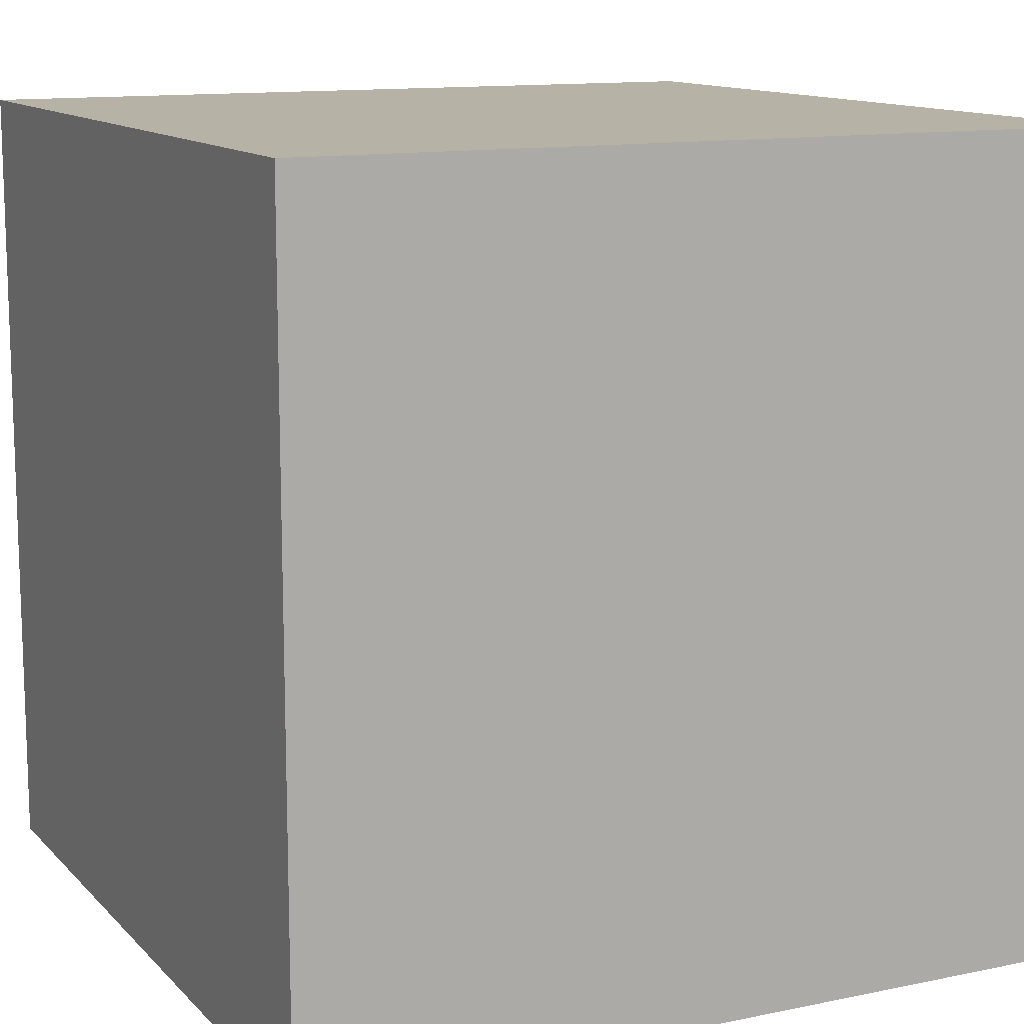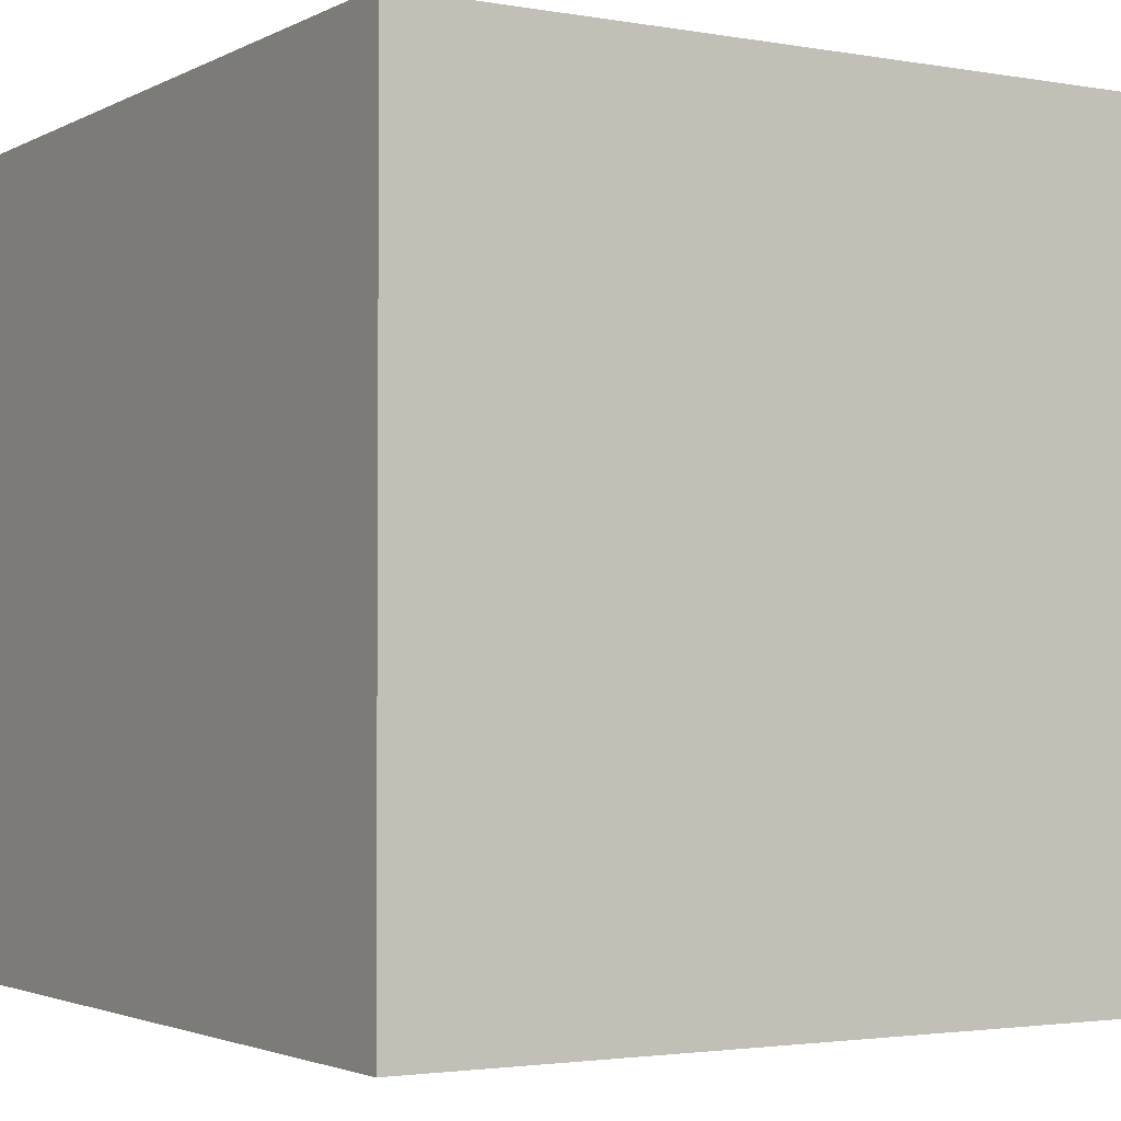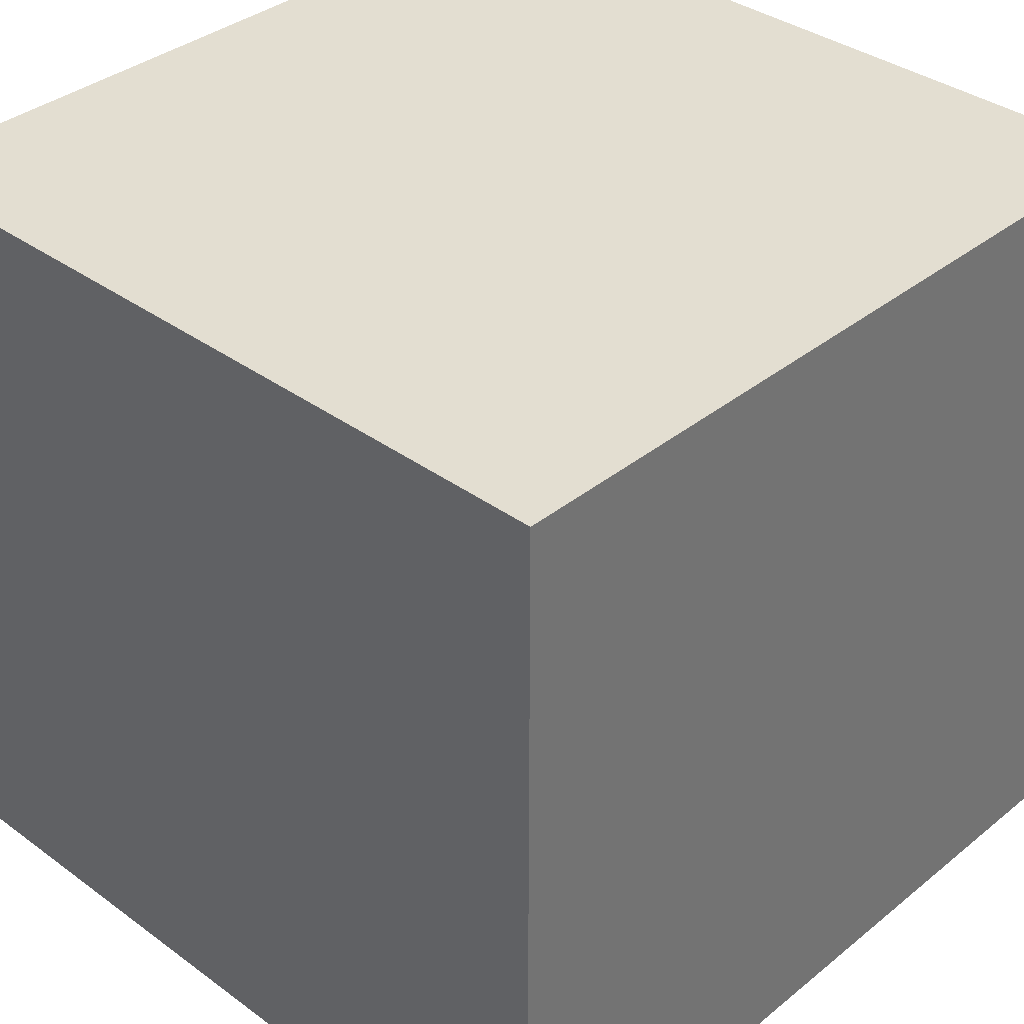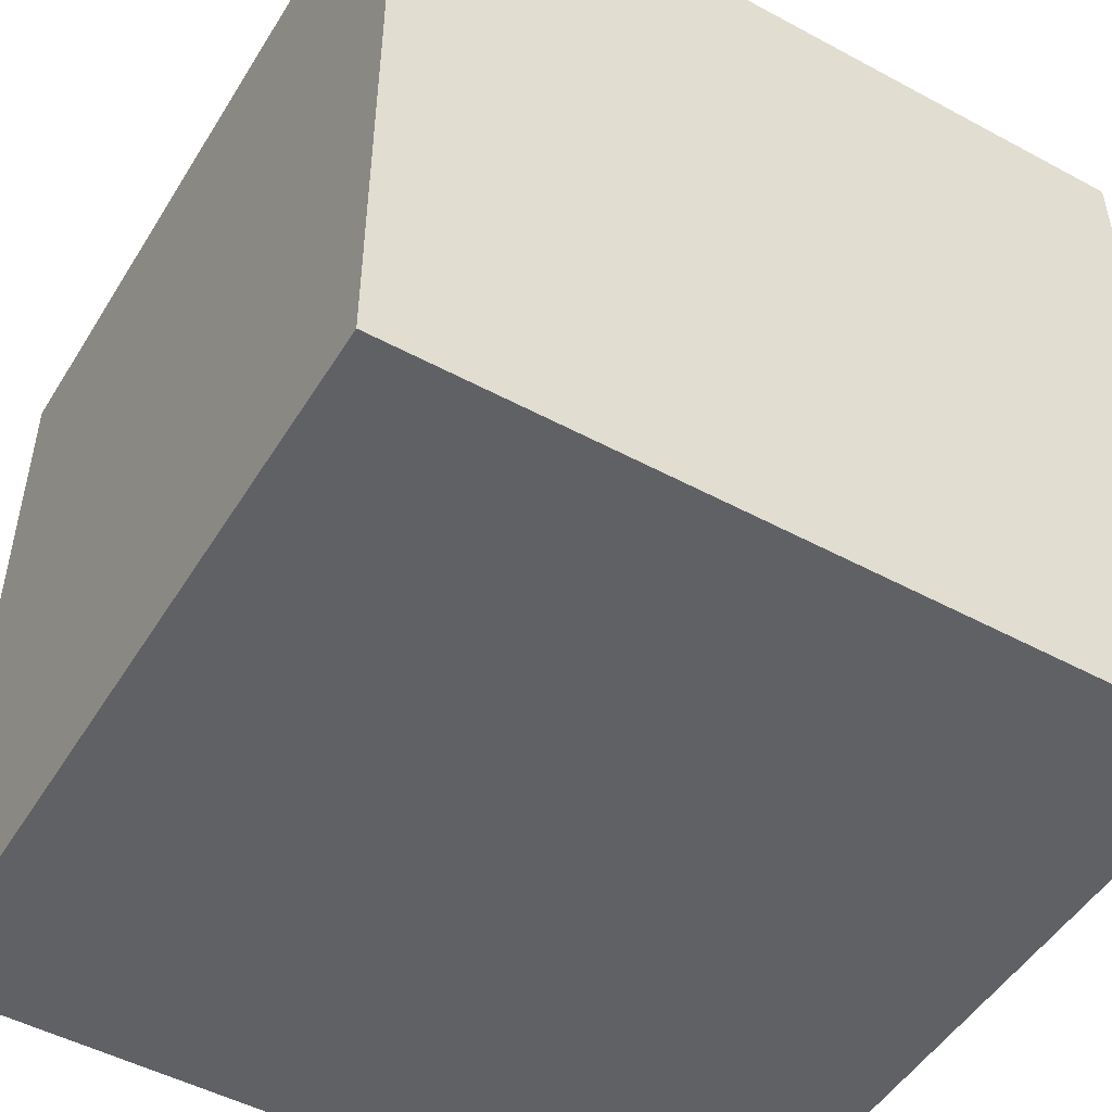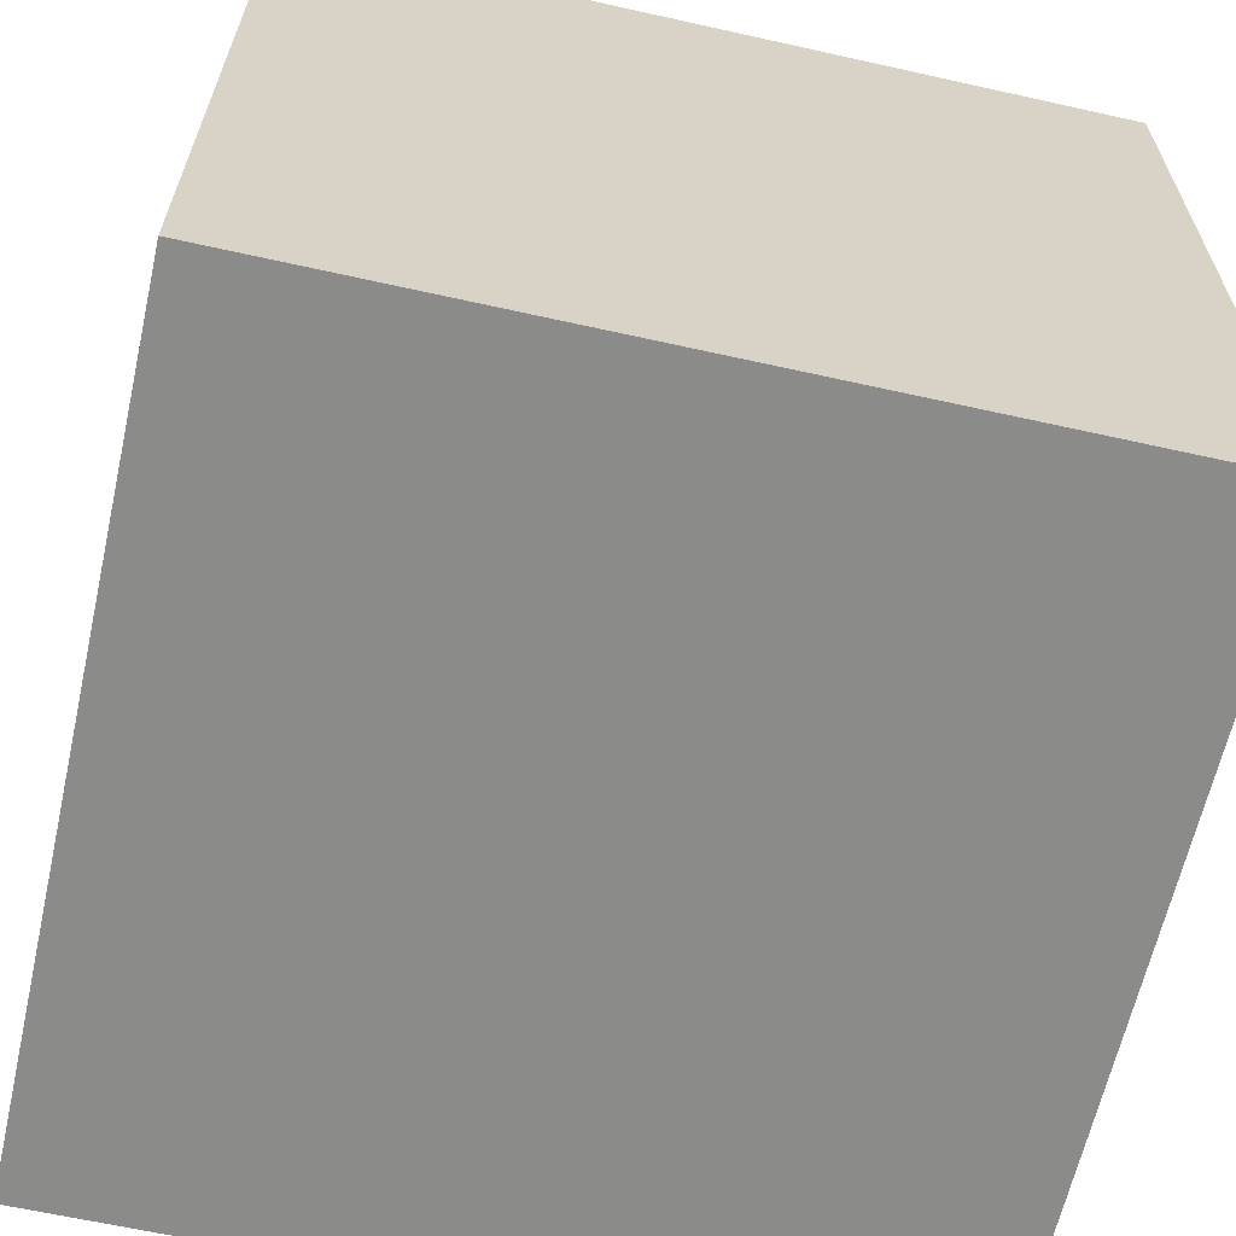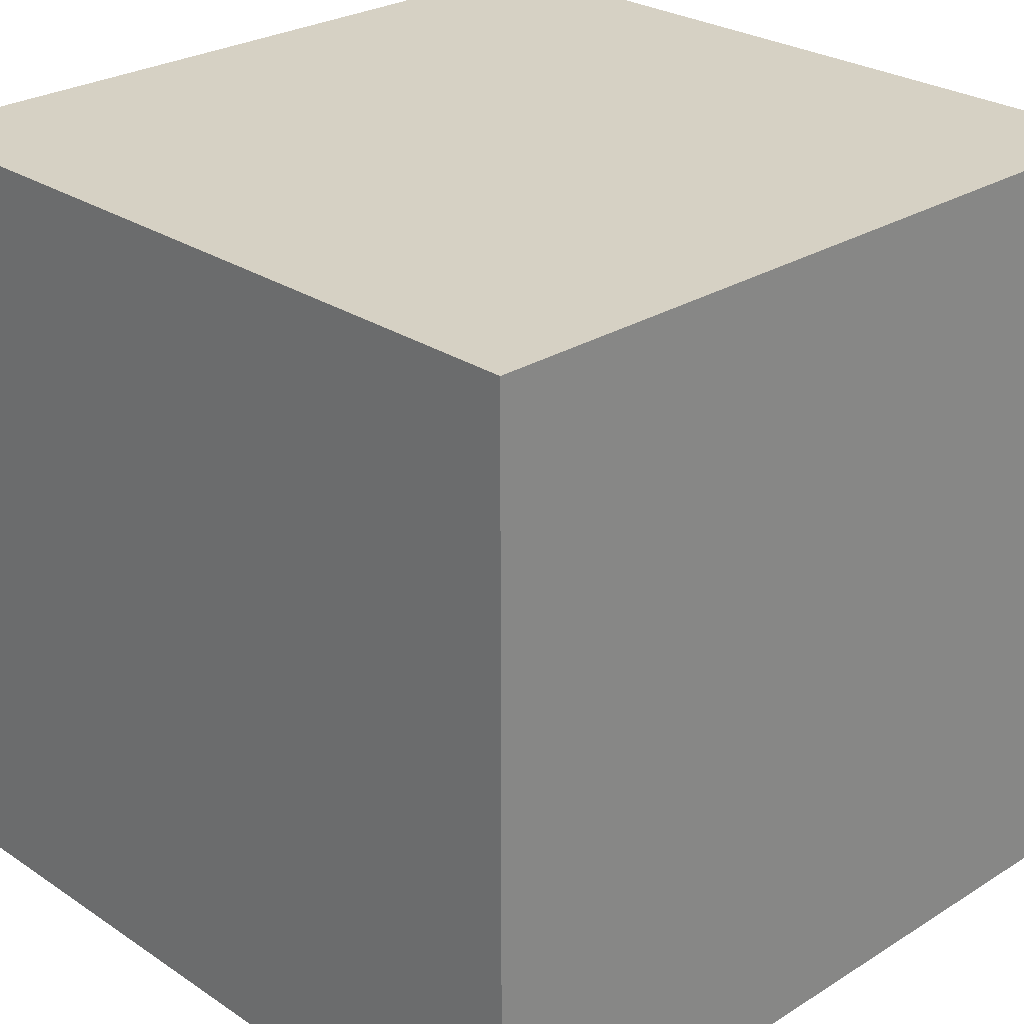
<metadata>
{"format":"obj","ext":"obj","renderer":"f3d","projection":"perspective","resolution":1024,"background":"white","views":[{"elev":12.4,"azim":64.1,"up":"+Z"},{"elev":-2.5,"azim":58.7,"up":"+Y"},{"elev":36.2,"azim":-136.4,"up":"+Z"},{"elev":-49.7,"azim":-30.7,"up":"+Y"},{"elev":-63.7,"azim":-102.7,"up":"+Z"},{"elev":26.8,"azim":135.9,"up":"+Y"}]}
</metadata>
<code>
g Plane01
v 50 0 -50
v 50 -0 50
v -50 -0 50
v -50 0 -50
v 50 100 -50
v -50 100 -50
v -50 100 50
v 50 100 50
v 50 0 -50
v -50 0 -50
v -50 100 -50
v 50 100 -50
v -50 0 -50
v -50 -0 50
v -50 100 50
v -50 100 -50
v -50 -0 50
v 50 -0 50
v 50 100 50
v -50 100 50
v 50 -0 50
v 50 0 -50
v 50 100 -50
v 50 100 50
f 3 1 2
f 1 3 4
f 7 5 6
f 5 7 8
f 11 9 10
f 9 11 12
f 15 13 14
f 13 15 16
f 19 17 18
f 17 19 20
f 23 21 22
f 21 23 24

</code>
